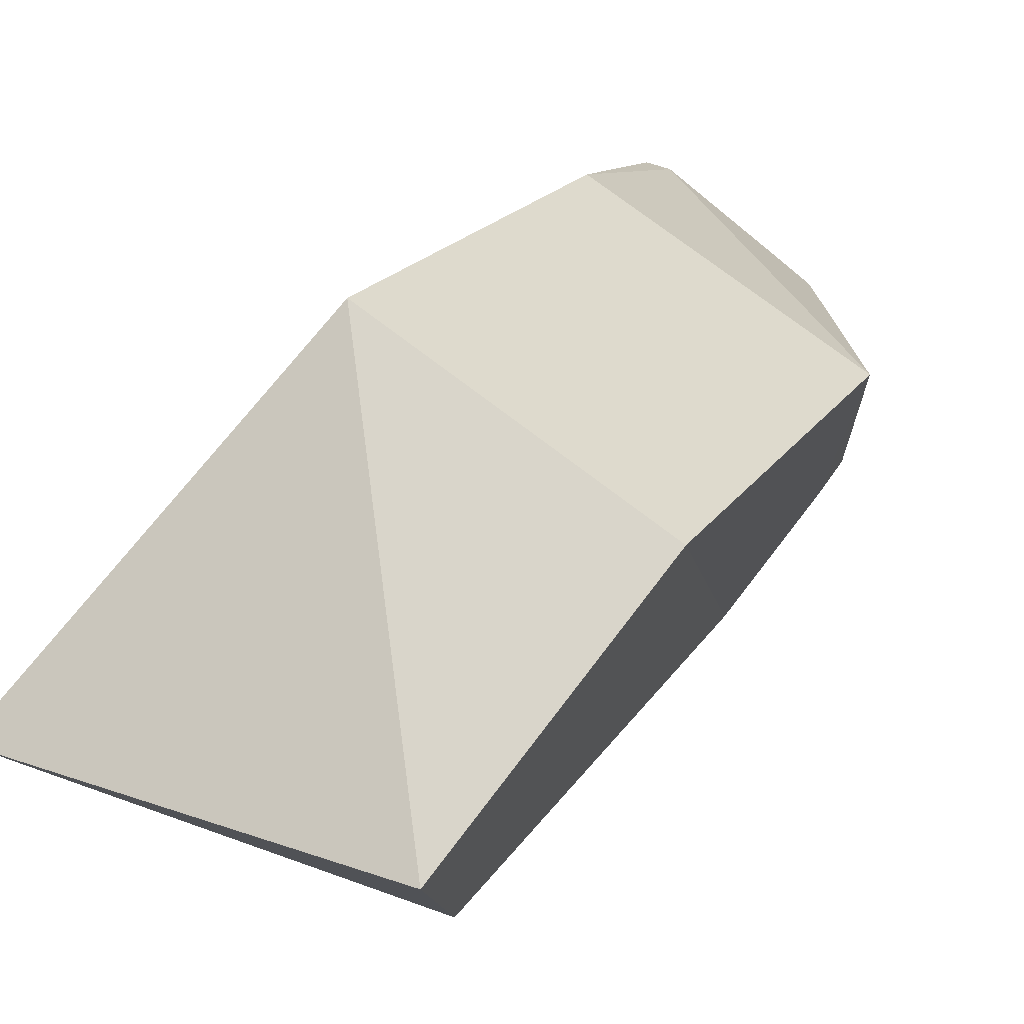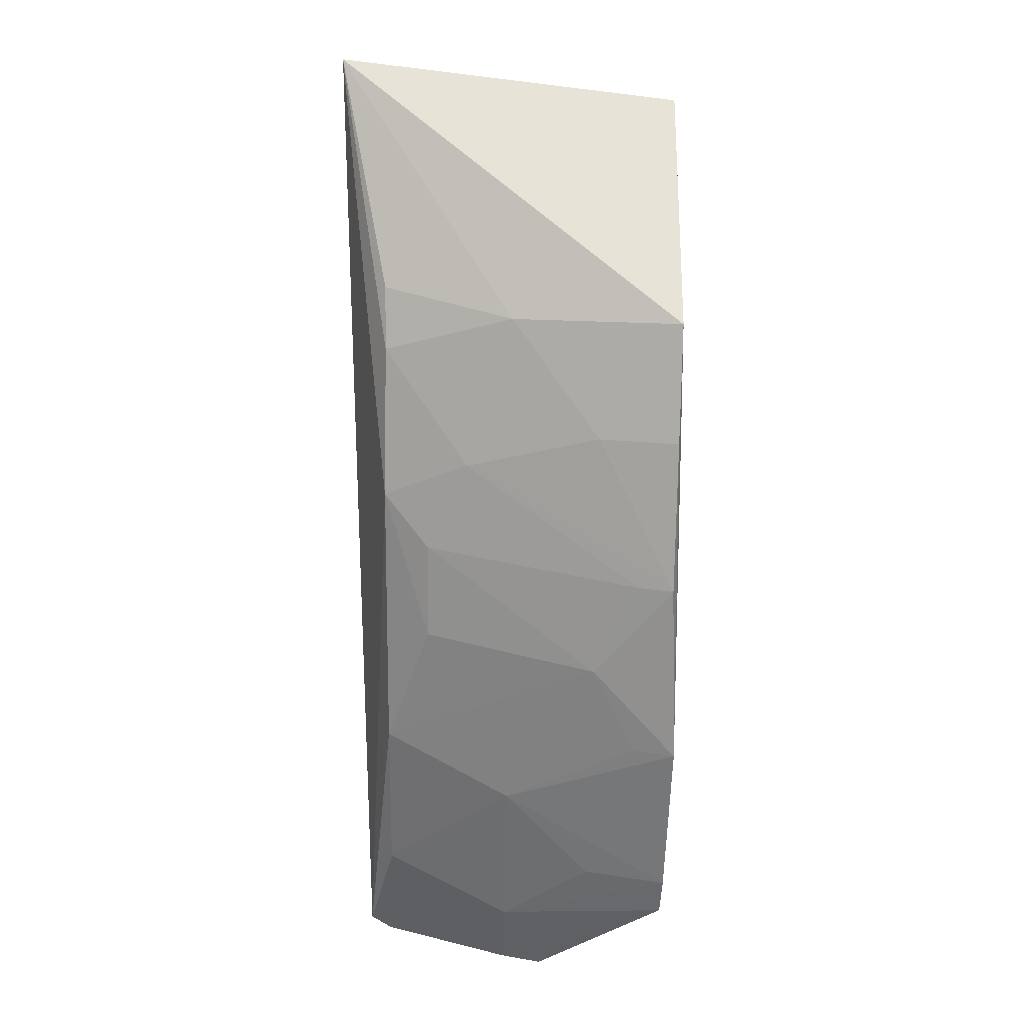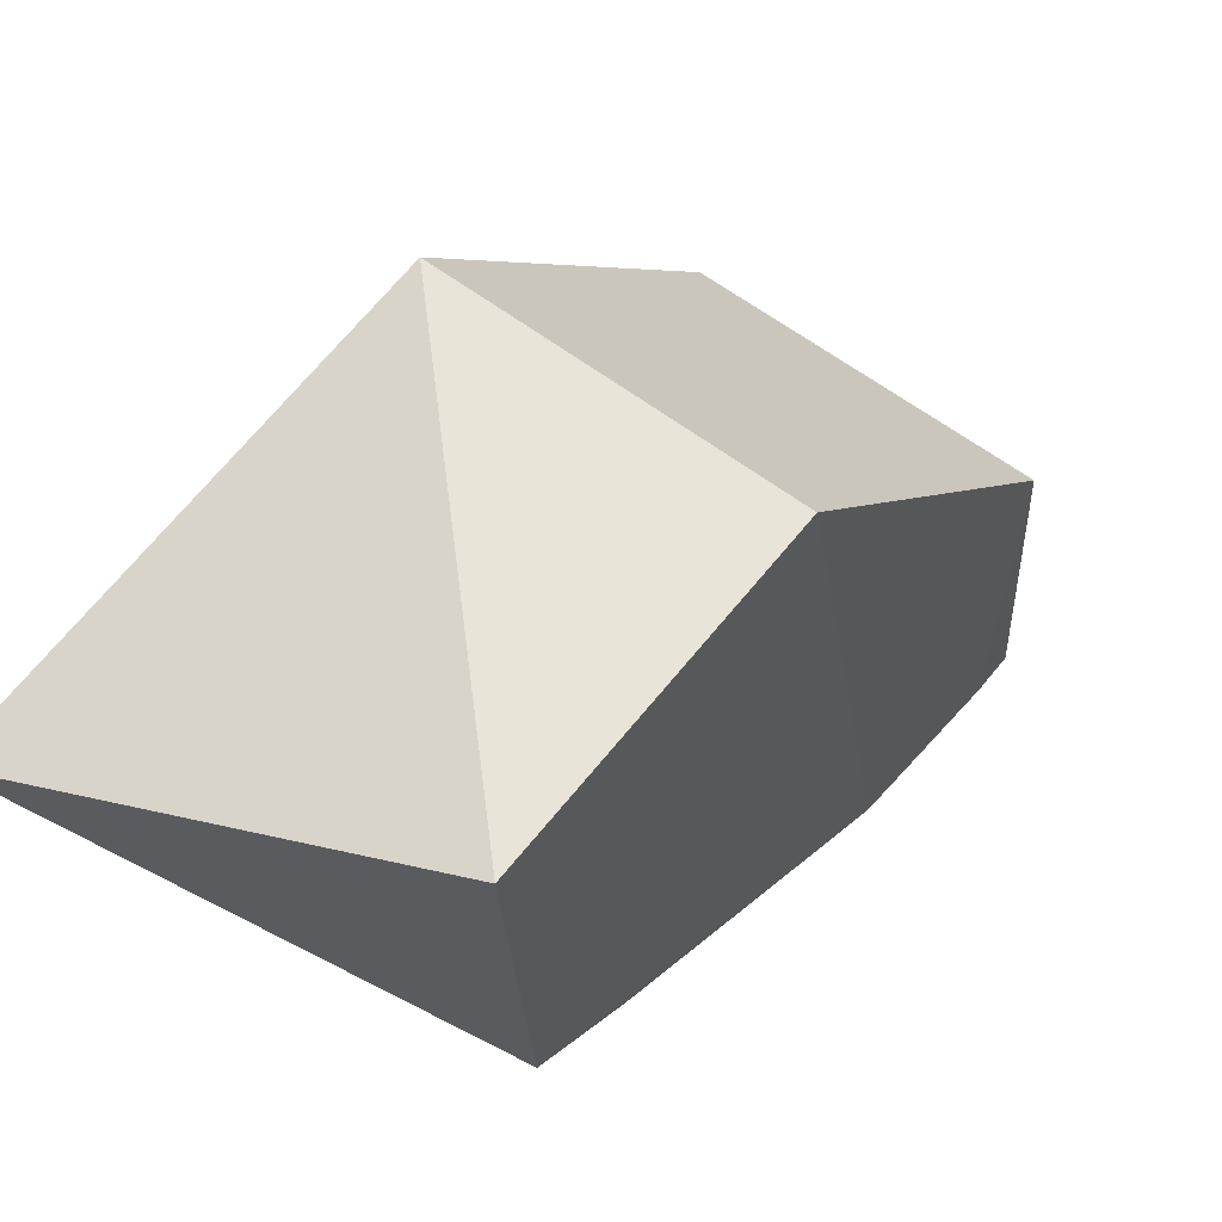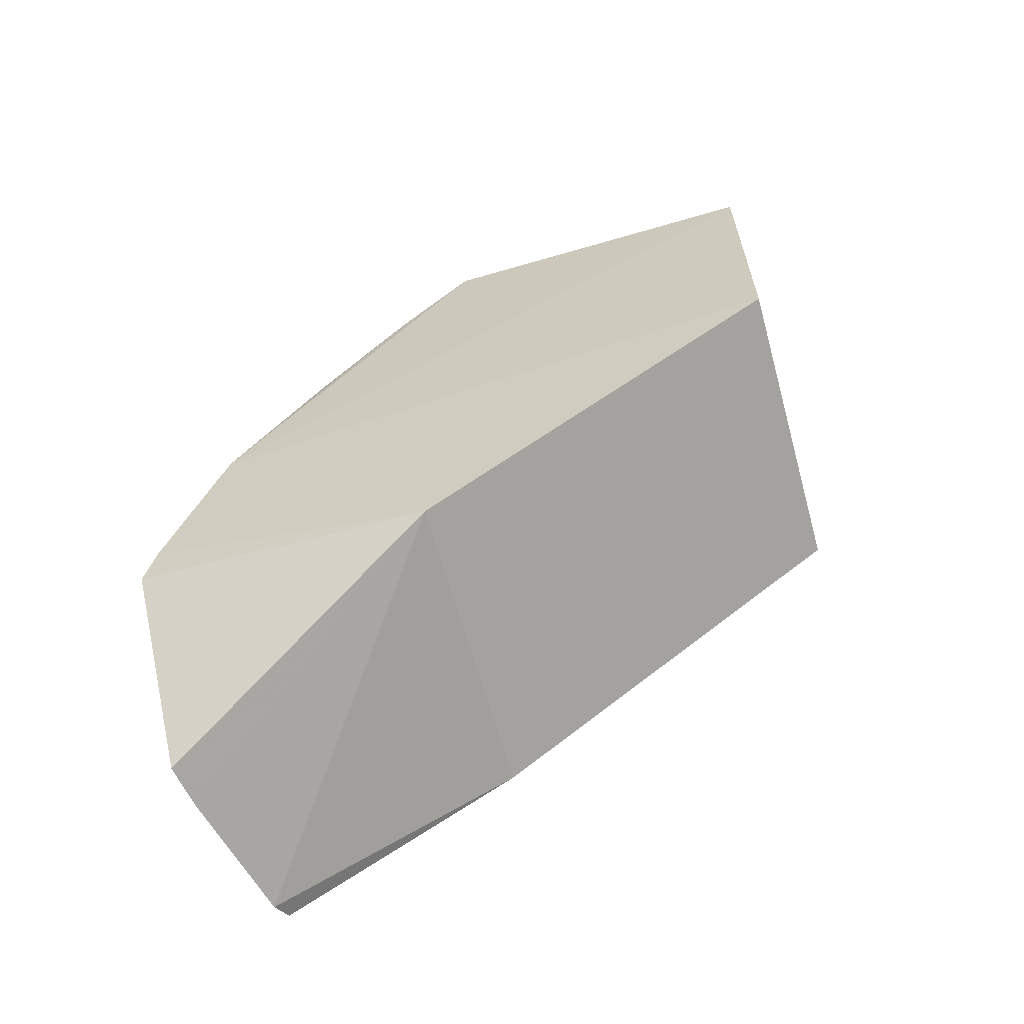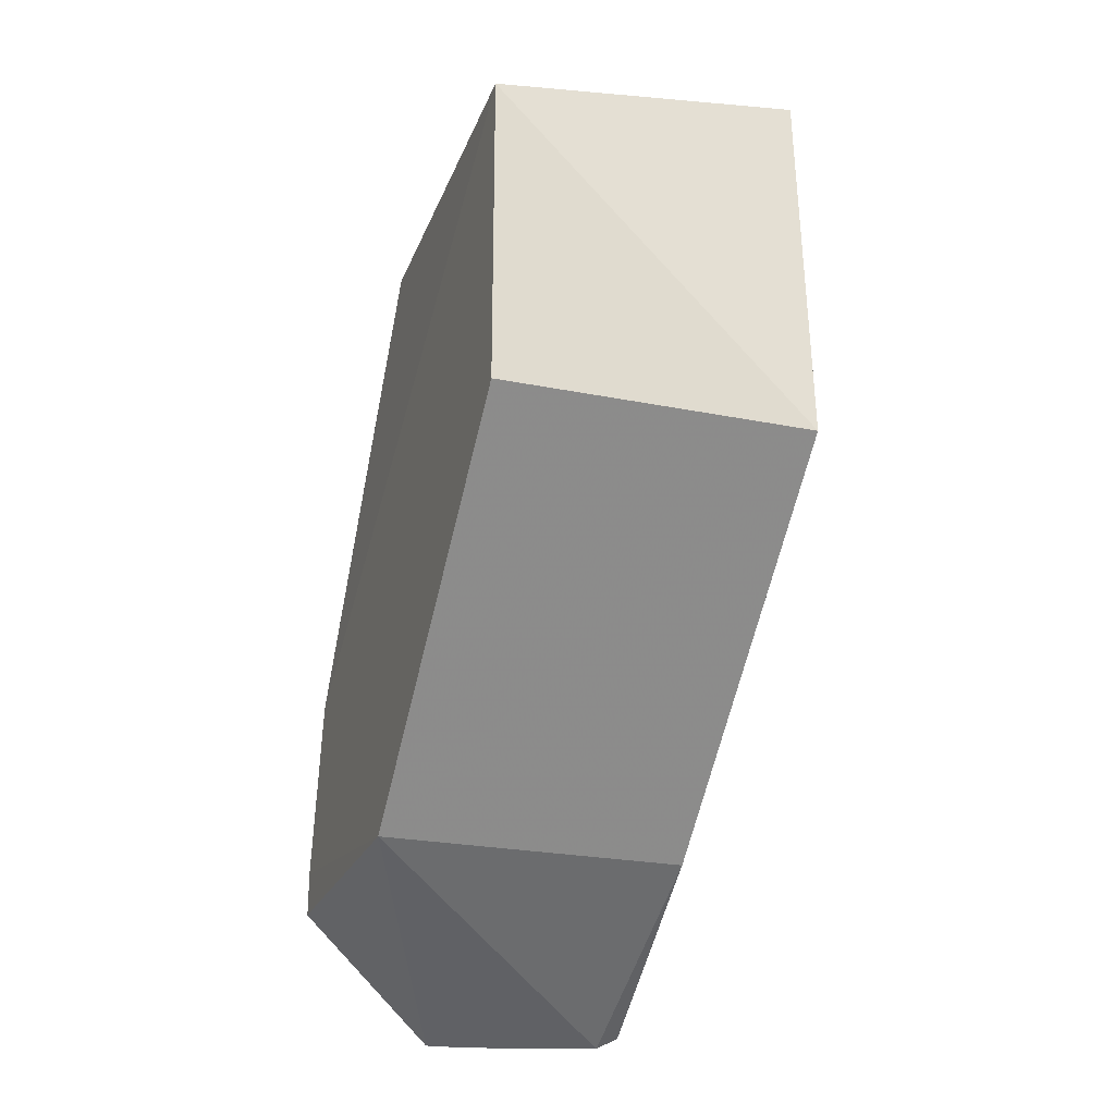
<metadata>
{"format":"obj","ext":"obj","renderer":"f3d","projection":"perspective","resolution":1024,"background":"white","views":[{"elev":74.7,"azim":37.4,"up":"+Y"},{"elev":48.7,"azim":1.7,"up":"+Z"},{"elev":60.3,"azim":37.7,"up":"+Y"},{"elev":-63.3,"azim":105.5,"up":"+Z"},{"elev":-24.1,"azim":161.4,"up":"+Z"}]}
</metadata>
<code>
v 0.00969 -0.4745 0.1191
v 0.01032 -0.4712 0.1334
v -0.1029 -0.4573 0.07852
v -0.09848 -0.2583 0.2278
v 0.007576 -0.2583 0.2278
v -0.1103 -0.2902 0.3726
v -0.04954 -0.4672 0.1022
v 0.007576 -0.3795 0.1217
v 0.007576 -0.2583 0.3338
v -0.03566 -0.4735 0.07476
v -0.09368 -0.3933 0.2623
v -0.09848 -0.3795 0.1217
v 0.008459 -0.3703 0.3257
v 0.01141 -0.453 0.1908
v -0.05032 -0.4708 0.07444
v -0.09335 -0.4352 0.175
v -0.09569 -0.4597 0.07485
v -0.0938 -0.35 0.3214
v 0.008434 -0.4241 0.249
v -0.04361 -0.4714 0.08015
v -0.09368 -0.4522 0.117
v -0.07822 -0.4213 0.2182
v -0.04888 -0.4516 0.1599
v -0.04931 -0.3635 0.3202
v -0.09344 -0.3641 0.3053
v 0.008391 -0.3951 0.2931
v -0.07815 -0.4059 0.2483
v -0.01826 -0.4358 0.2171
v -0.01863 -0.466 0.1317
v -0.01867 -0.3918 0.2912
v -0.00346 -0.4221 0.2482
v -0.003129 -0.4503 0.1897
v -0.06444 -0.3919 0.2764
f 6 4 3
f 7 1 2
f 8 5 2
f 8 2 1
f 8 4 5
f 9 5 4
f 9 4 6
f 10 1 7
f 10 8 1
f 11 6 3
f 12 3 4
f 12 4 8
f 13 9 6
f 14 2 5
f 14 5 9
f 14 9 13
f 15 8 10
f 16 11 3
f 17 12 8
f 17 3 12
f 17 8 15
f 17 15 7
f 17 7 3
f 20 15 10
f 20 10 7
f 20 7 15
f 21 16 3
f 21 3 7
f 22 11 16
f 23 2 14
f 23 21 7
f 23 16 21
f 24 13 6
f 24 6 18
f 25 18 6
f 25 6 11
f 25 24 18
f 26 19 14
f 26 14 13
f 27 11 22
f 28 14 19
f 28 27 22
f 28 22 16
f 28 16 23
f 29 23 7
f 29 7 2
f 29 2 23
f 30 26 13
f 30 13 24
f 30 24 25
f 30 19 26
f 31 28 19
f 31 27 28
f 32 28 23
f 32 23 14
f 32 14 28
f 33 30 25
f 33 25 11
f 33 11 27
f 33 27 31
f 33 31 19
f 33 19 30

</code>
